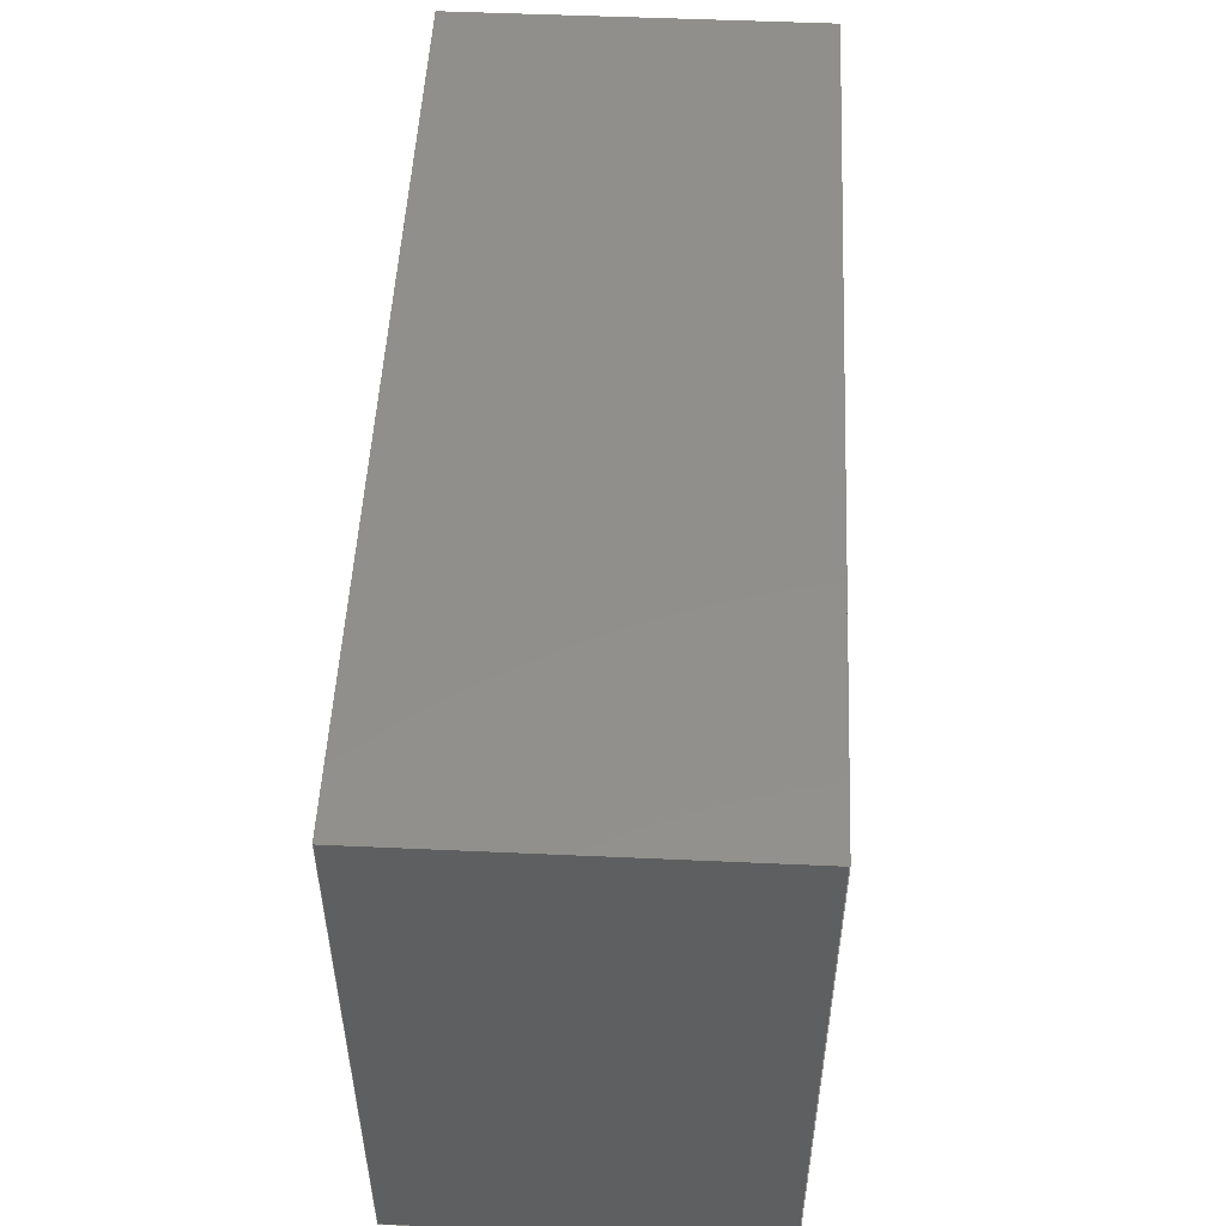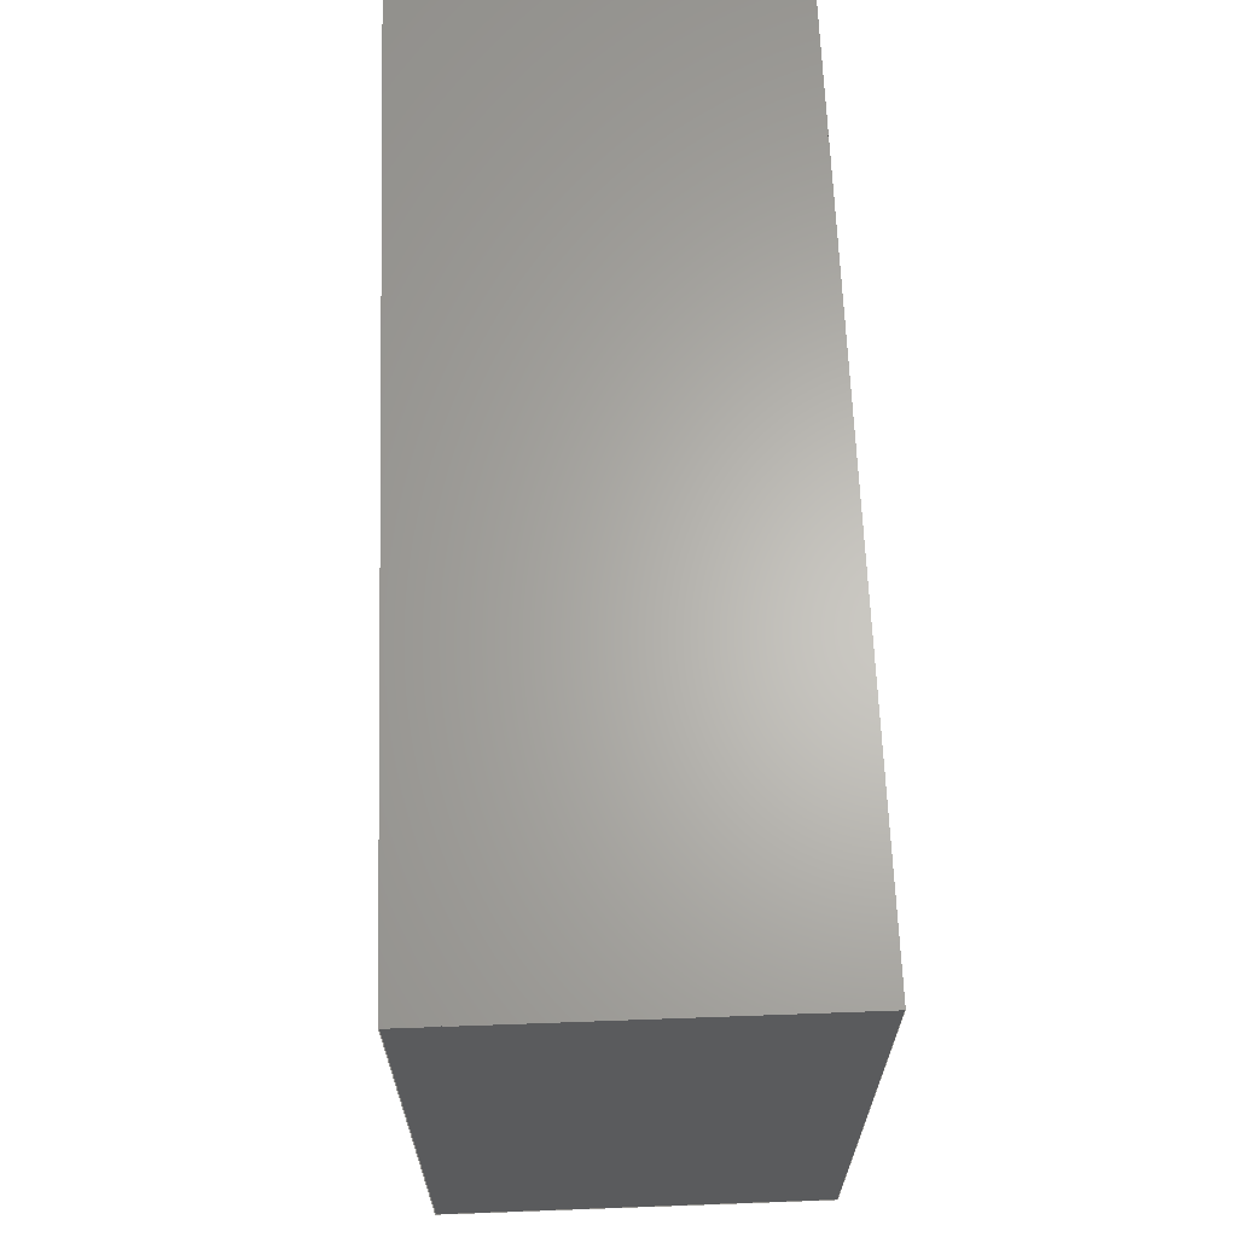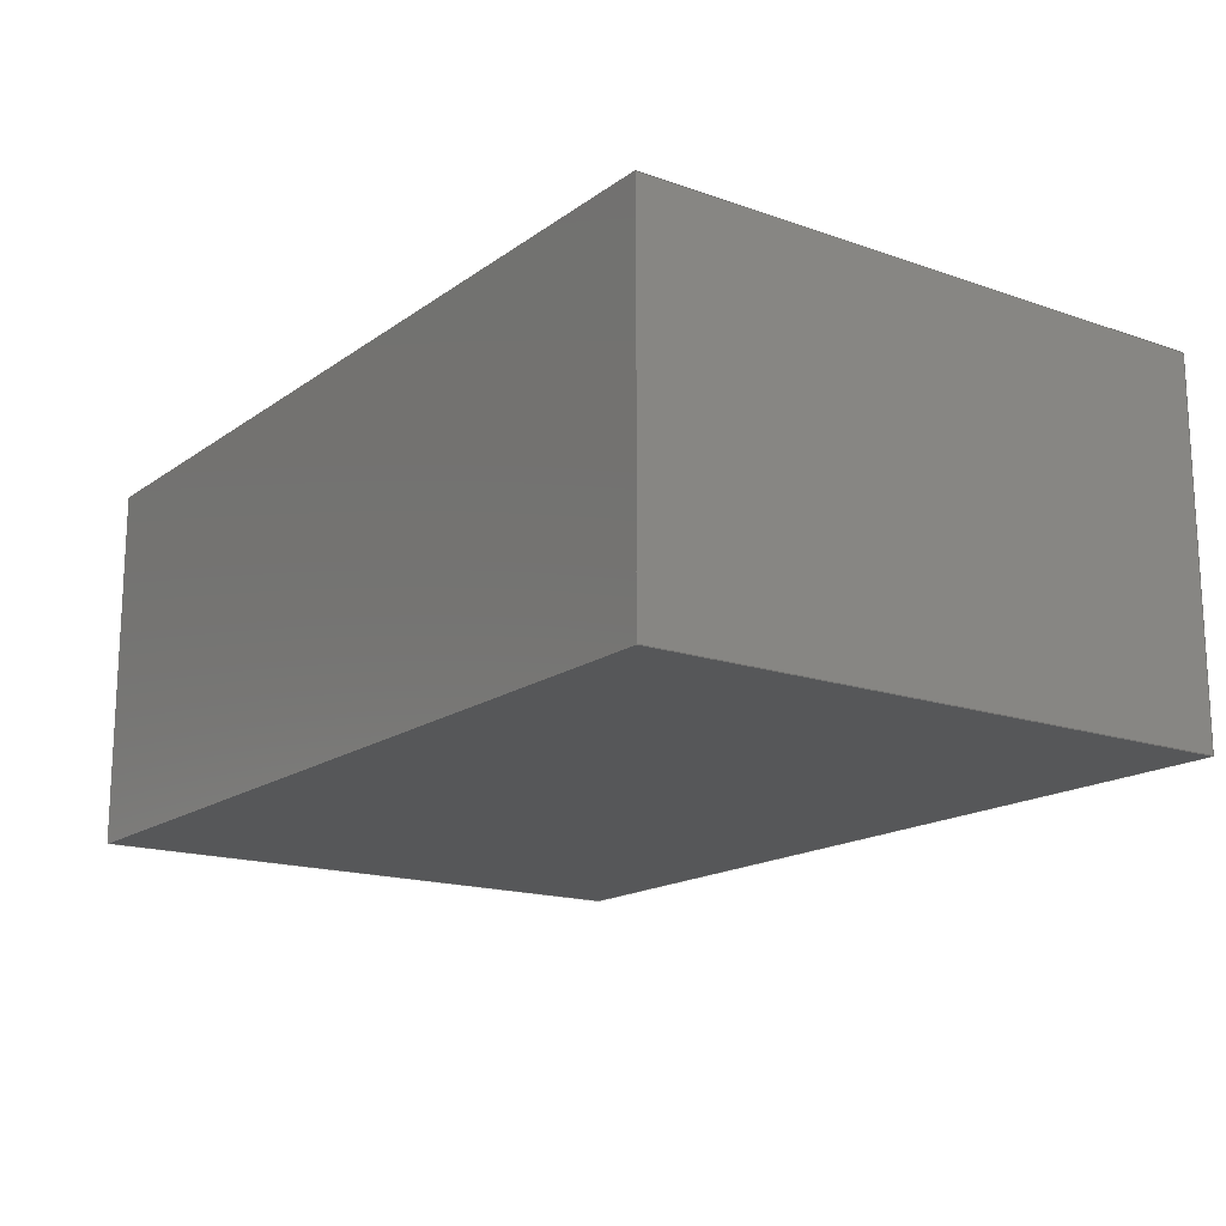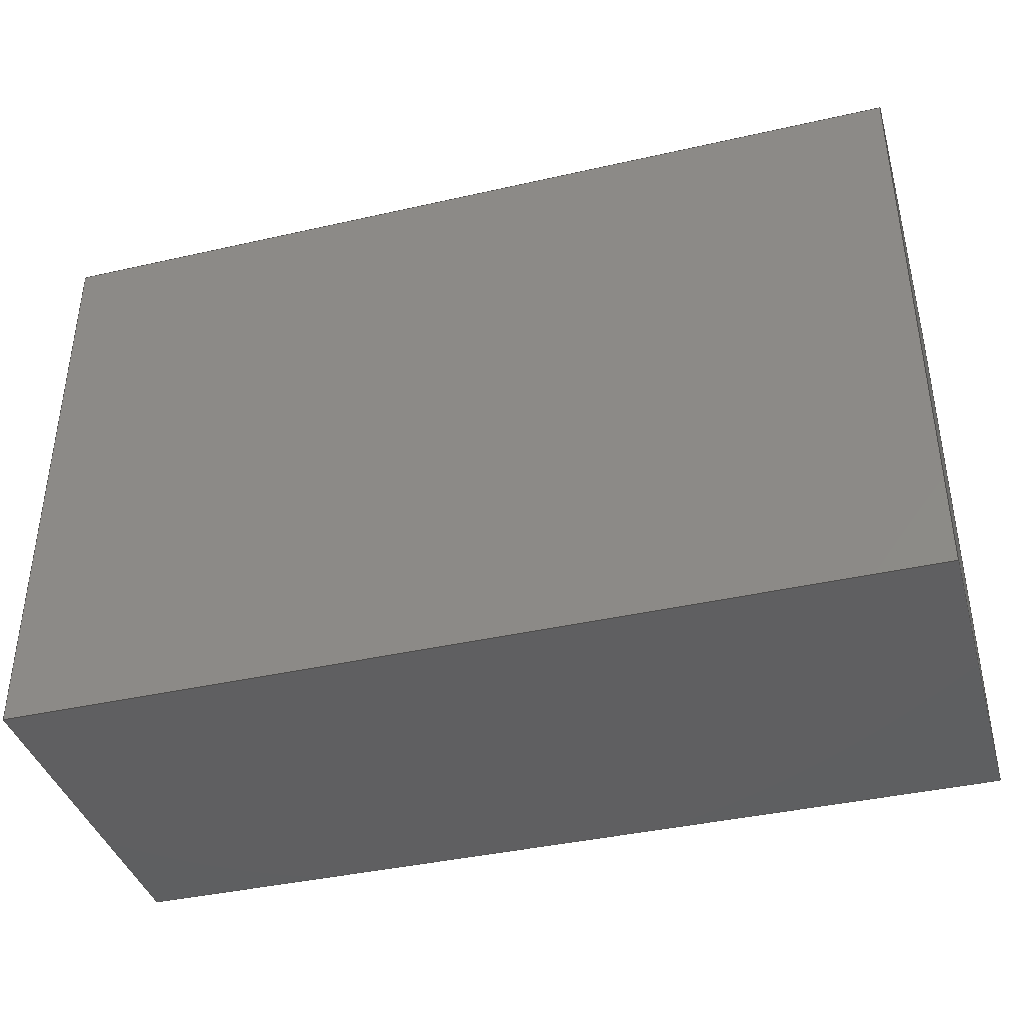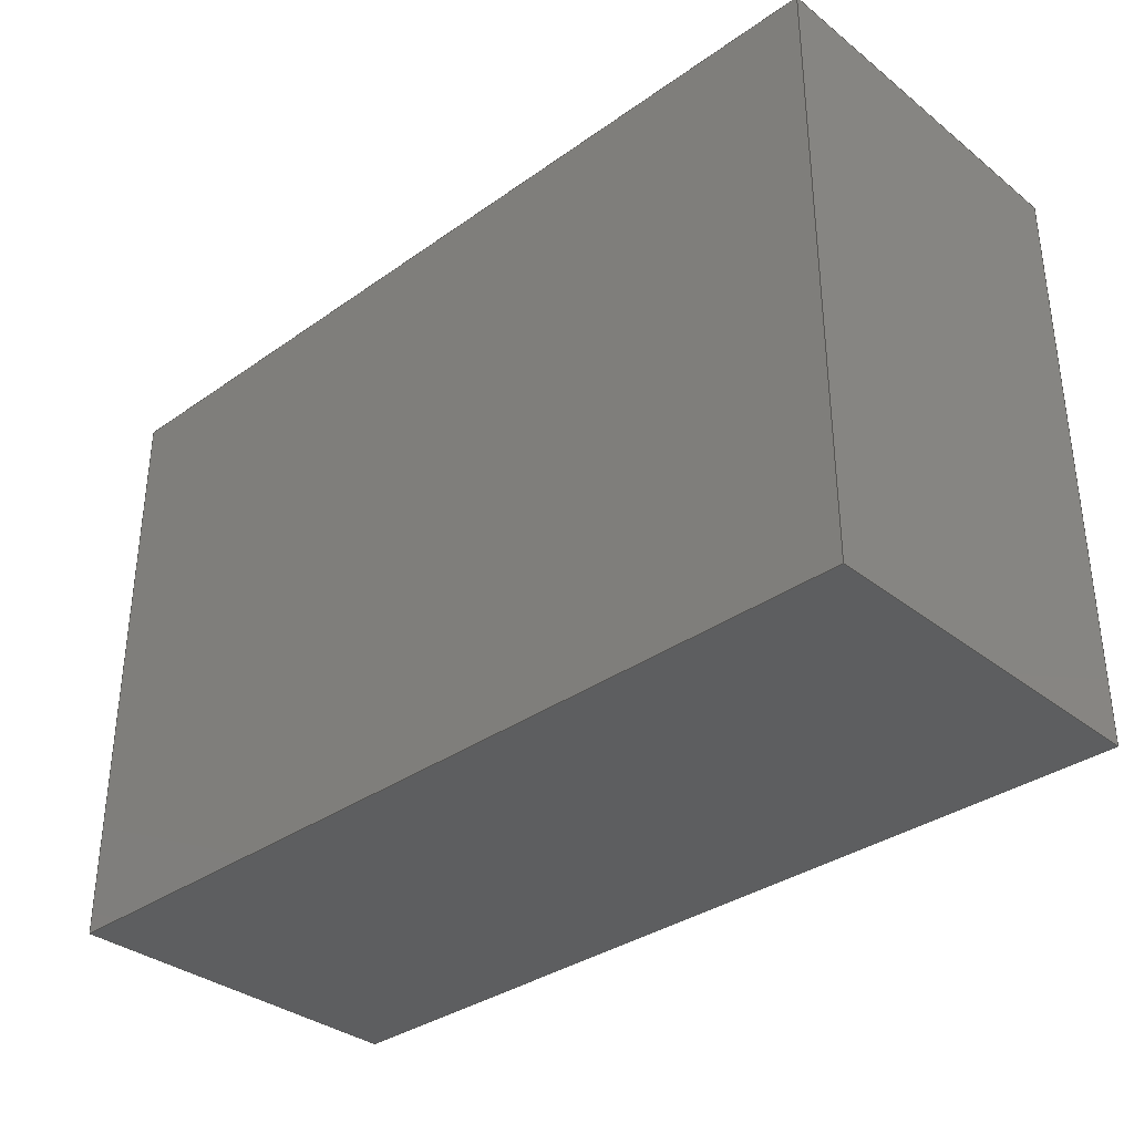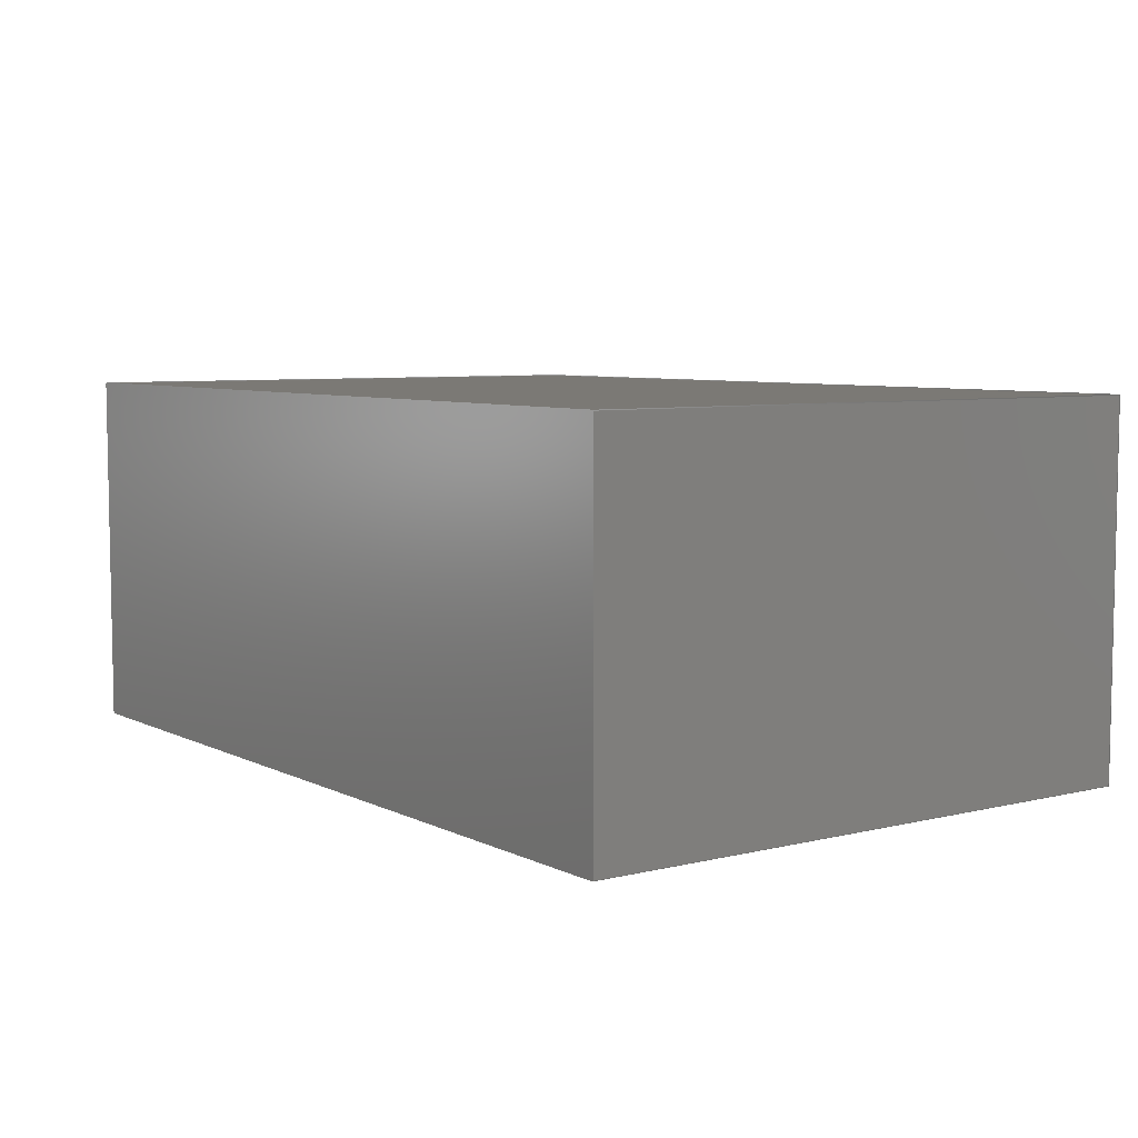
<metadata>
{"format":"step","ext":"step","renderer":"f3d","projection":"perspective","resolution":1024,"background":"white","views":[{"elev":51.4,"azim":92.8,"up":"+Z"},{"elev":64.6,"azim":87.9,"up":"+Z"},{"elev":-16.5,"azim":54.6,"up":"+Y"},{"elev":-39.5,"azim":15.8,"up":"+Z"},{"elev":-34.4,"azim":43.5,"up":"+Z"},{"elev":6.5,"azim":54.4,"up":"+Y"}]}
</metadata>
<code>
ISO-10303-21;
DATA;
#1=MECHANICAL_DESIGN_GEOMETRIC_PRESENTATION_REPRESENTATION('',(#7),#165);
#2=DIMENSIONAL_EXPONENTS(0,0,0,0,0,0,0);
#3=(
CONVERSION_BASED_UNIT('degree',#4)
NAMED_UNIT(#2)
PLANE_ANGLE_UNIT()
);
#4=PLANE_ANGLE_MEASURE_WITH_UNIT(PLANE_ANGLE_MEASURE(0.01745),#169);
#5=SHAPE_REPRESENTATION_RELATIONSHIP('SRR','None',#172,#6);
#6=ADVANCED_BREP_SHAPE_REPRESENTATION('',(#8),#164);
#7=STYLED_ITEM('',(#181),#8);
#8=MANIFOLD_SOLID_BREP('Body2',#101);
#9=FACE_OUTER_BOUND('',#15,.T.);
#10=FACE_OUTER_BOUND('',#16,.T.);
#11=FACE_OUTER_BOUND('',#17,.T.);
#12=FACE_OUTER_BOUND('',#18,.T.);
#13=FACE_OUTER_BOUND('',#19,.T.);
#14=FACE_OUTER_BOUND('',#20,.T.);
#15=EDGE_LOOP('',(#65,#66,#67,#68));
#16=EDGE_LOOP('',(#69,#70,#71,#72));
#17=EDGE_LOOP('',(#73,#74,#75,#76));
#18=EDGE_LOOP('',(#77,#78,#79,#80));
#19=EDGE_LOOP('',(#81,#82,#83,#84));
#20=EDGE_LOOP('',(#85,#86,#87,#88));
#21=LINE('',#139,#33);
#22=LINE('',#141,#34);
#23=LINE('',#143,#35);
#24=LINE('',#144,#36);
#25=LINE('',#147,#37);
#26=LINE('',#149,#38);
#27=LINE('',#150,#39);
#28=LINE('',#153,#40);
#29=LINE('',#155,#41);
#30=LINE('',#156,#42);
#31=LINE('',#158,#43);
#32=LINE('',#159,#44);
#33=VECTOR('',#113,1);
#34=VECTOR('',#114,1);
#35=VECTOR('',#115,1);
#36=VECTOR('',#116,1);
#37=VECTOR('',#119,1);
#38=VECTOR('',#120,1);
#39=VECTOR('',#121,1);
#40=VECTOR('',#124,1);
#41=VECTOR('',#125,1);
#42=VECTOR('',#126,1);
#43=VECTOR('',#129,1);
#44=VECTOR('',#130,1);
#45=VERTEX_POINT('',#137);
#46=VERTEX_POINT('',#138);
#47=VERTEX_POINT('',#140);
#48=VERTEX_POINT('',#142);
#49=VERTEX_POINT('',#146);
#50=VERTEX_POINT('',#148);
#51=VERTEX_POINT('',#152);
#52=VERTEX_POINT('',#154);
#53=EDGE_CURVE('',#45,#46,#21,.T.);
#54=EDGE_CURVE('',#45,#47,#22,.T.);
#55=EDGE_CURVE('',#48,#47,#23,.T.);
#56=EDGE_CURVE('',#46,#48,#24,.T.);
#57=EDGE_CURVE('',#46,#49,#25,.T.);
#58=EDGE_CURVE('',#50,#48,#26,.T.);
#59=EDGE_CURVE('',#49,#50,#27,.T.);
#60=EDGE_CURVE('',#49,#51,#28,.T.);
#61=EDGE_CURVE('',#52,#50,#29,.T.);
#62=EDGE_CURVE('',#51,#52,#30,.T.);
#63=EDGE_CURVE('',#51,#45,#31,.T.);
#64=EDGE_CURVE('',#47,#52,#32,.T.);
#65=ORIENTED_EDGE('',*,*,#53,.F.);
#66=ORIENTED_EDGE('',*,*,#54,.T.);
#67=ORIENTED_EDGE('',*,*,#55,.F.);
#68=ORIENTED_EDGE('',*,*,#56,.F.);
#69=ORIENTED_EDGE('',*,*,#57,.F.);
#70=ORIENTED_EDGE('',*,*,#56,.T.);
#71=ORIENTED_EDGE('',*,*,#58,.F.);
#72=ORIENTED_EDGE('',*,*,#59,.F.);
#73=ORIENTED_EDGE('',*,*,#60,.F.);
#74=ORIENTED_EDGE('',*,*,#59,.T.);
#75=ORIENTED_EDGE('',*,*,#61,.F.);
#76=ORIENTED_EDGE('',*,*,#62,.F.);
#77=ORIENTED_EDGE('',*,*,#63,.F.);
#78=ORIENTED_EDGE('',*,*,#62,.T.);
#79=ORIENTED_EDGE('',*,*,#64,.F.);
#80=ORIENTED_EDGE('',*,*,#54,.F.);
#81=ORIENTED_EDGE('',*,*,#64,.T.);
#82=ORIENTED_EDGE('',*,*,#61,.T.);
#83=ORIENTED_EDGE('',*,*,#58,.T.);
#84=ORIENTED_EDGE('',*,*,#55,.T.);
#85=ORIENTED_EDGE('',*,*,#63,.T.);
#86=ORIENTED_EDGE('',*,*,#53,.T.);
#87=ORIENTED_EDGE('',*,*,#57,.T.);
#88=ORIENTED_EDGE('',*,*,#60,.T.);
#89=PLANE('',#103);
#90=PLANE('',#104);
#91=PLANE('',#105);
#92=PLANE('',#106);
#93=PLANE('',#107);
#94=PLANE('',#108);
#95=ADVANCED_FACE('',(#9),#89,.T.);
#96=ADVANCED_FACE('',(#10),#90,.T.);
#97=ADVANCED_FACE('',(#11),#91,.T.);
#98=ADVANCED_FACE('',(#12),#92,.T.);
#99=ADVANCED_FACE('',(#13),#93,.T.);
#100=ADVANCED_FACE('',(#14),#94,.F.);
#101=CLOSED_SHELL('',(#95,#96,#97,#98,#99,#100));
#102=AXIS2_PLACEMENT_3D('placement',#135,#109,#110);
#103=AXIS2_PLACEMENT_3D('',#136,#111,#112);
#104=AXIS2_PLACEMENT_3D('',#145,#117,#118);
#105=AXIS2_PLACEMENT_3D('',#151,#122,#123);
#106=AXIS2_PLACEMENT_3D('',#157,#127,#128);
#107=AXIS2_PLACEMENT_3D('',#160,#131,#132);
#108=AXIS2_PLACEMENT_3D('',#161,#133,#134);
#109=DIRECTION('axis',(0,0,1));
#110=DIRECTION('refdir',(1,0,0));
#111=DIRECTION('center_axis',(-1,0,0));
#112=DIRECTION('ref_axis',(0,0,1));
#113=DIRECTION('',(0,0,-1));
#114=DIRECTION('',(0,1,0));
#115=DIRECTION('',(0,0,1));
#116=DIRECTION('',(0,1,0));
#117=DIRECTION('center_axis',(0,0,-1));
#118=DIRECTION('ref_axis',(-1,0,0));
#119=DIRECTION('',(1,0,0));
#120=DIRECTION('',(-1,0,0));
#121=DIRECTION('',(0,1,0));
#122=DIRECTION('center_axis',(1,0,0));
#123=DIRECTION('ref_axis',(0,0,-1));
#124=DIRECTION('',(0,0,1));
#125=DIRECTION('',(0,0,-1));
#126=DIRECTION('',(0,1,0));
#127=DIRECTION('center_axis',(0,0,1));
#128=DIRECTION('ref_axis',(1,0,0));
#129=DIRECTION('',(-1,0,0));
#130=DIRECTION('',(1,0,0));
#131=DIRECTION('center_axis',(0,1,0));
#132=DIRECTION('ref_axis',(0,0,1));
#133=DIRECTION('center_axis',(0,1,0));
#134=DIRECTION('ref_axis',(1,0,0));
#135=CARTESIAN_POINT('',(0,0,0));
#136=CARTESIAN_POINT('Origin',(0,0,-1));
#137=CARTESIAN_POINT('',(0,0,0));
#138=CARTESIAN_POINT('',(0,0,-1));
#139=CARTESIAN_POINT('',(0,0,0));
#140=CARTESIAN_POINT('',(0,0.61,0));
#141=CARTESIAN_POINT('',(0,0,0));
#142=CARTESIAN_POINT('',(0,0.61,-1));
#143=CARTESIAN_POINT('',(0,0.61,0));
#144=CARTESIAN_POINT('',(0,0,-1));
#145=CARTESIAN_POINT('Origin',(1.502,0,-1));
#146=CARTESIAN_POINT('',(1.502,0,-1));
#147=CARTESIAN_POINT('',(0,0,-1));
#148=CARTESIAN_POINT('',(1.502,0.61,-1));
#149=CARTESIAN_POINT('',(0,0.61,-1));
#150=CARTESIAN_POINT('',(1.502,0,-1));
#151=CARTESIAN_POINT('Origin',(1.502,0,0));
#152=CARTESIAN_POINT('',(1.502,0,0));
#153=CARTESIAN_POINT('',(1.502,0,-1));
#154=CARTESIAN_POINT('',(1.502,0.61,0));
#155=CARTESIAN_POINT('',(1.502,0.61,-1));
#156=CARTESIAN_POINT('',(1.502,0,0));
#157=CARTESIAN_POINT('Origin',(0,0,0));
#158=CARTESIAN_POINT('',(1.502,0,0));
#159=CARTESIAN_POINT('',(1.502,0.61,0));
#160=CARTESIAN_POINT('Origin',(0.751,0.61,-0.5));
#161=CARTESIAN_POINT('Origin',(0.751,0,-0.5));
#162=UNCERTAINTY_MEASURE_WITH_UNIT(LENGTH_MEASURE(0.001),#166,
'DISTANCE_ACCURACY_VALUE',
'Maximum model space distance between geometric entities at asserted c
onnectivities');
#163=UNCERTAINTY_MEASURE_WITH_UNIT(LENGTH_MEASURE(1e-06),#167,
'DISTANCE_ACCURACY_VALUE',
'Maximum model space distance between geometric entities at asserted c
onnectivities');
#164=(
GEOMETRIC_REPRESENTATION_CONTEXT(3)
GLOBAL_UNCERTAINTY_ASSIGNED_CONTEXT((#162))
GLOBAL_UNIT_ASSIGNED_CONTEXT((#166,#169,#168))
REPRESENTATION_CONTEXT('','3D')
);
#165=(
GEOMETRIC_REPRESENTATION_CONTEXT(3)
GLOBAL_UNCERTAINTY_ASSIGNED_CONTEXT((#163))
GLOBAL_UNIT_ASSIGNED_CONTEXT((#167,#3,#168))
REPRESENTATION_CONTEXT('','3D')
);
#166=(
LENGTH_UNIT()
NAMED_UNIT(*)
SI_UNIT(.CENTI.,.METRE.)
);
#167=(
LENGTH_UNIT()
NAMED_UNIT(*)
SI_UNIT(.MILLI.,.METRE.)
);
#168=(
NAMED_UNIT(*)
SI_UNIT($,.STERADIAN.)
SOLID_ANGLE_UNIT()
);
#169=(
NAMED_UNIT(*)
PLANE_ANGLE_UNIT()
SI_UNIT($,.RADIAN.)
);
#170=SHAPE_DEFINITION_REPRESENTATION(#171,#172);
#171=PRODUCT_DEFINITION_SHAPE('',$,#174);
#172=SHAPE_REPRESENTATION('',(#102),#164);
#173=PRODUCT_DEFINITION_CONTEXT('part definition',#178,'design');
#174=PRODUCT_DEFINITION('LTD-2701G v2','LTD-2701G v2',#175,#173);
#175=PRODUCT_DEFINITION_FORMATION('',$,#180);
#176=PRODUCT_RELATED_PRODUCT_CATEGORY('LTD-2701G v2','LTD-2701G v2',(#180));
#177=APPLICATION_PROTOCOL_DEFINITION('international standard',
'automotive_design',2009,#178);
#178=APPLICATION_CONTEXT(
'Core Data for Automotive Mechanical Design Process');
#179=PRODUCT_CONTEXT('part definition',#178,'mechanical');
#180=PRODUCT('LTD-2701G v2','LTD-2701G v2',$,(#179));
#181=PRESENTATION_STYLE_ASSIGNMENT((#182));
#182=SURFACE_STYLE_USAGE(.BOTH.,#183);
#183=SURFACE_SIDE_STYLE('',(#184));
#184=SURFACE_STYLE_FILL_AREA(#185);
#185=FILL_AREA_STYLE('Steel - Satin',(#186));
#186=FILL_AREA_STYLE_COLOUR('Steel - Satin',#187);
#187=COLOUR_RGB('Steel - Satin',0.6275,0.6275,0.6275);
ENDSEC;
END-ISO-10303-21;

</code>
